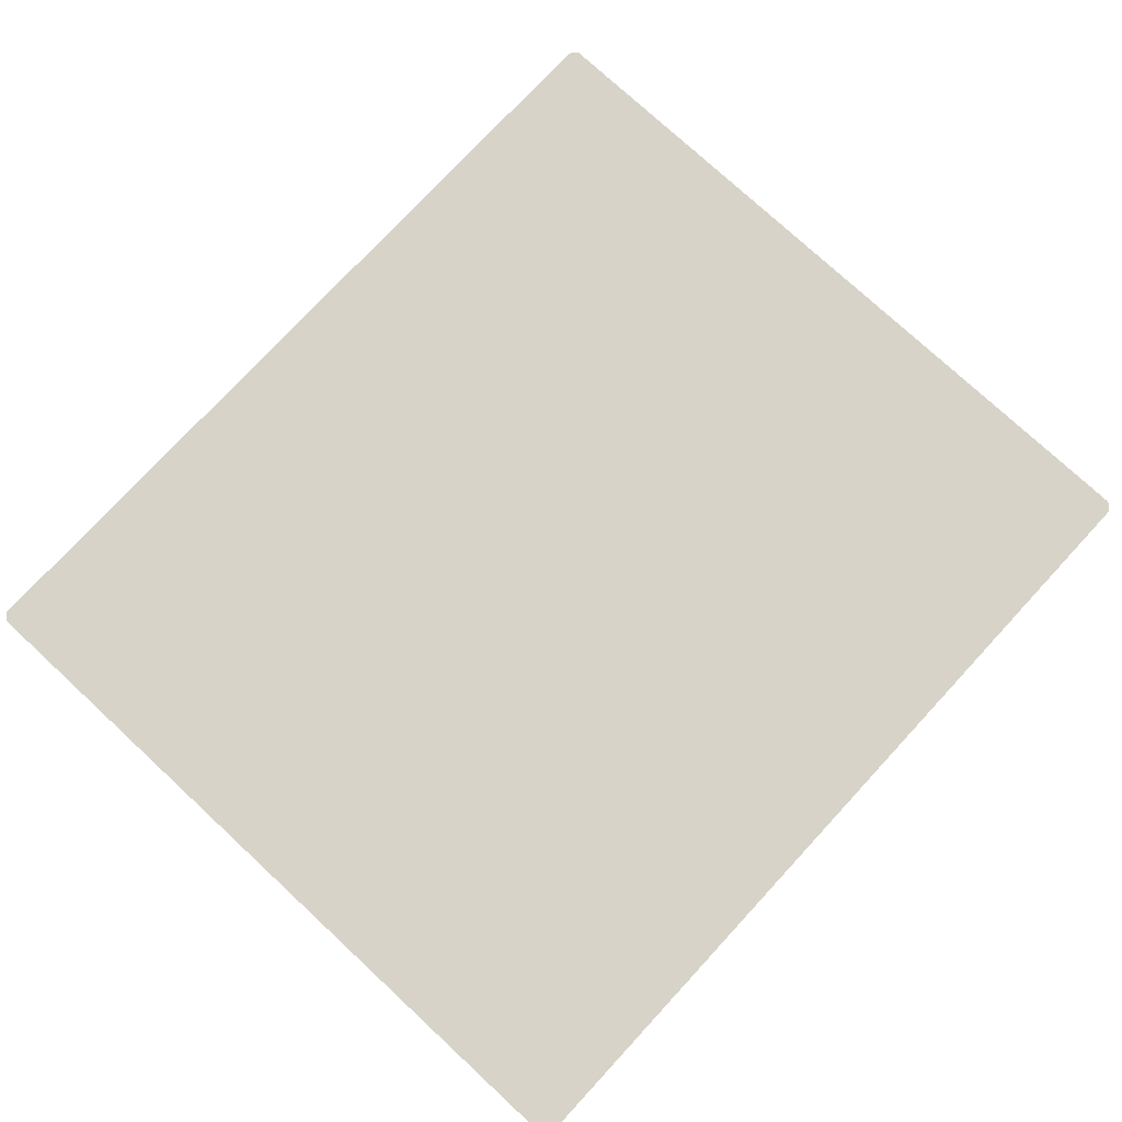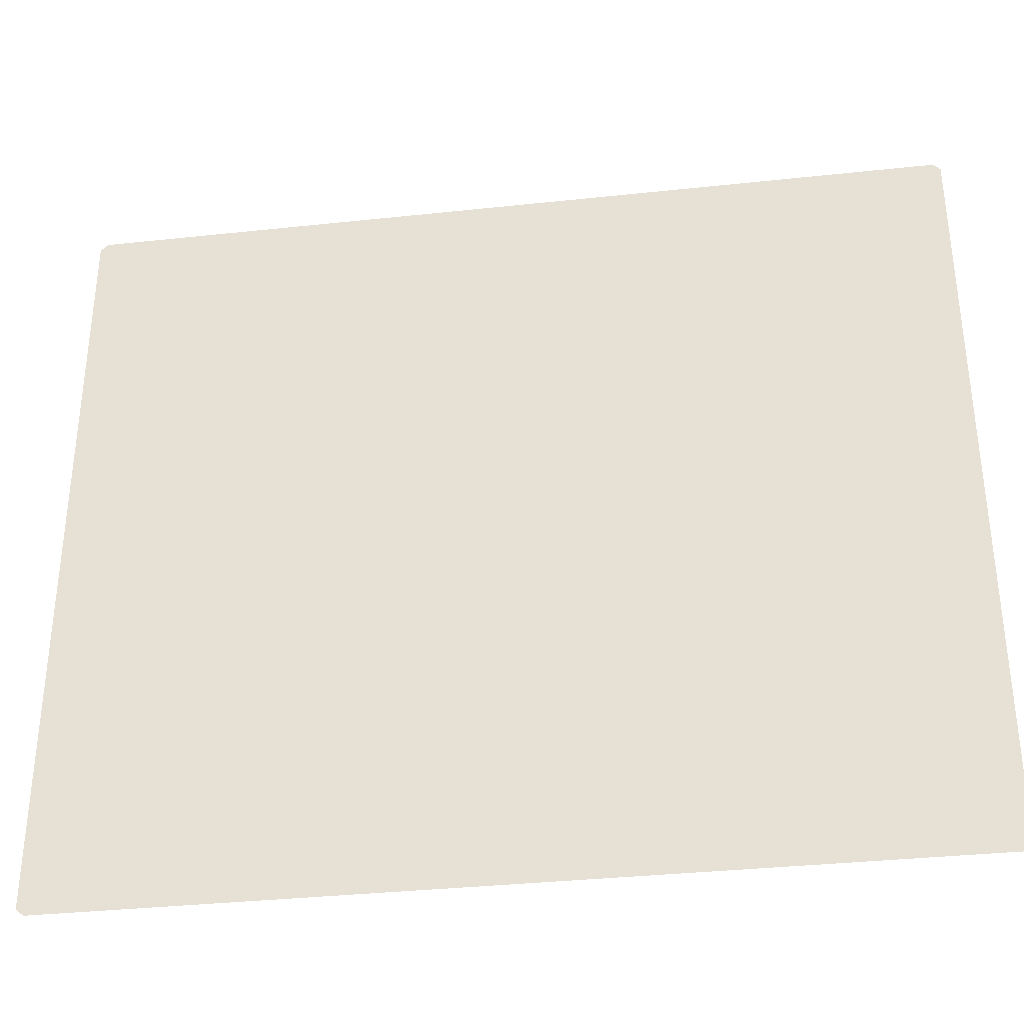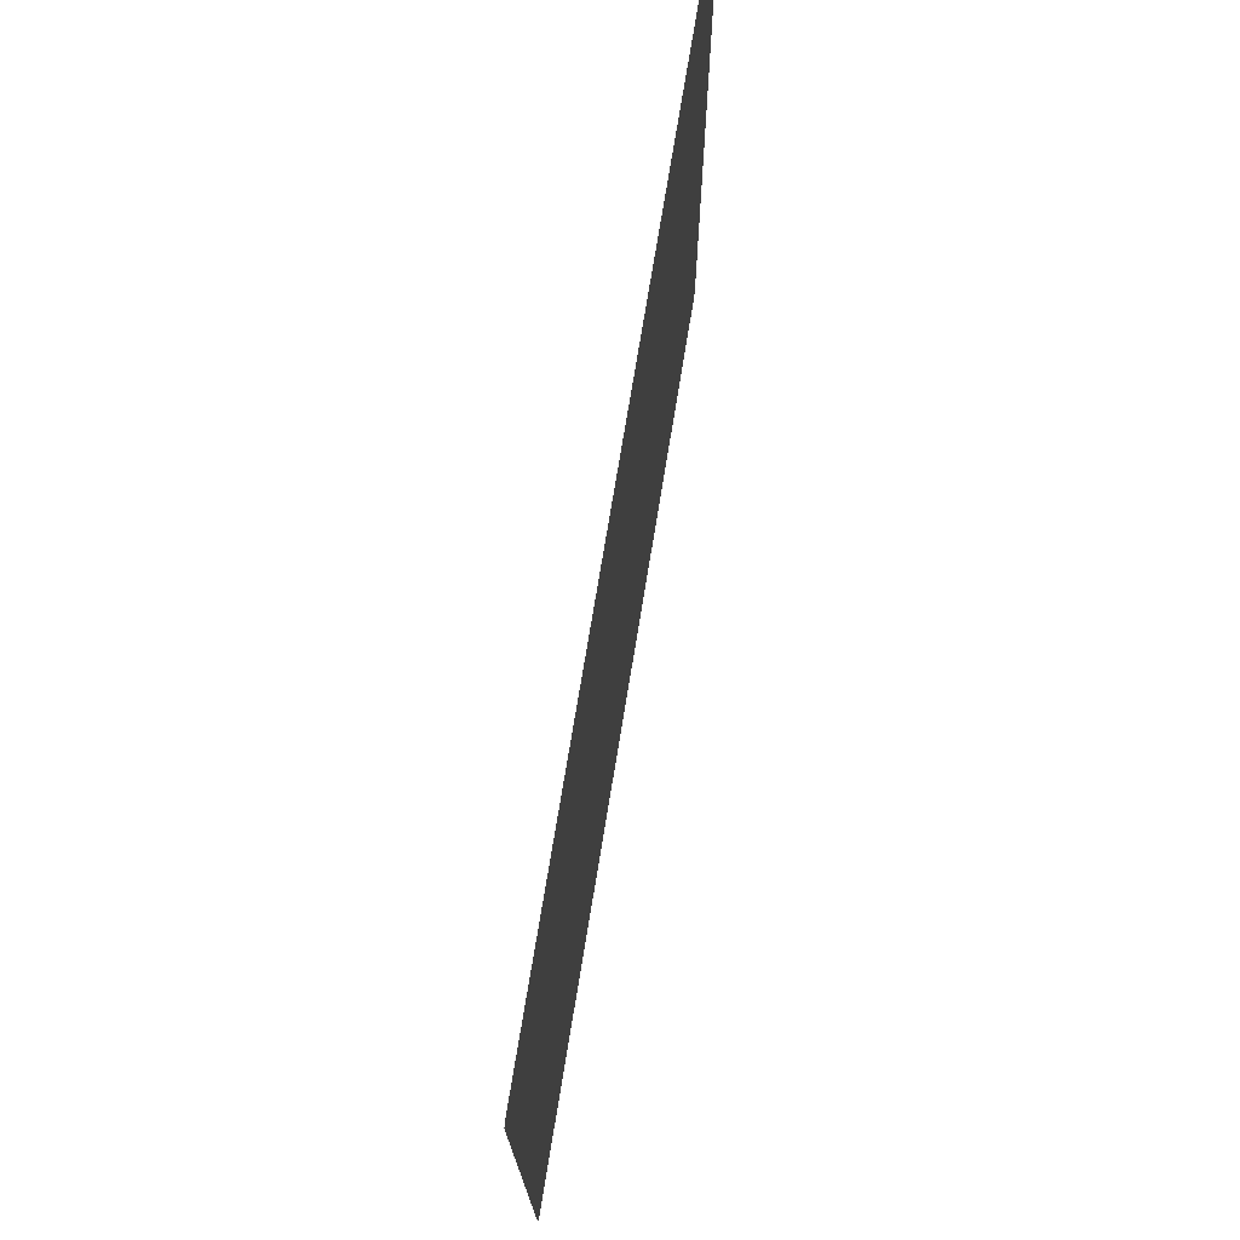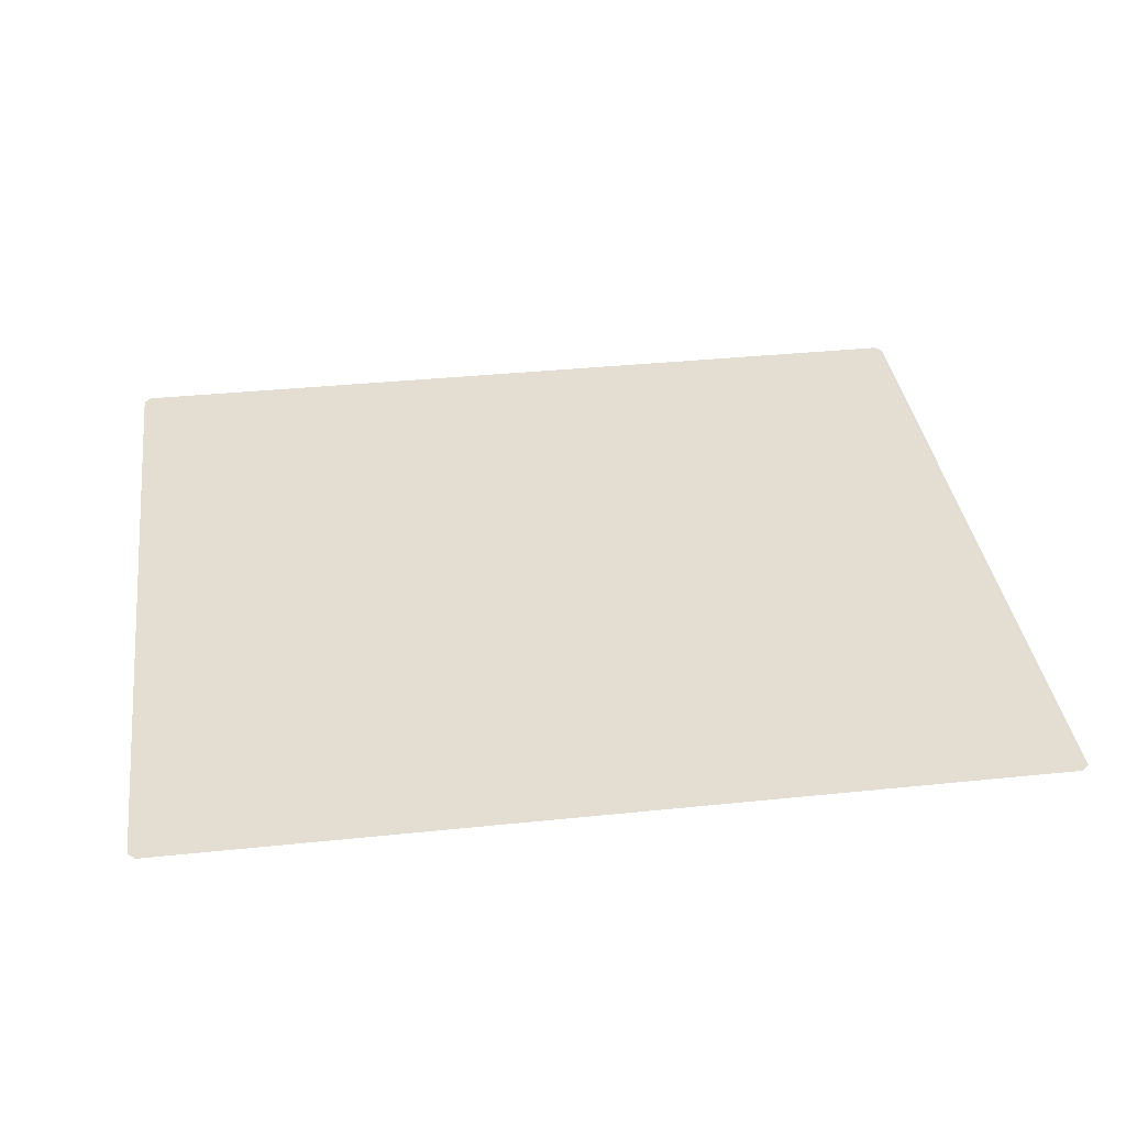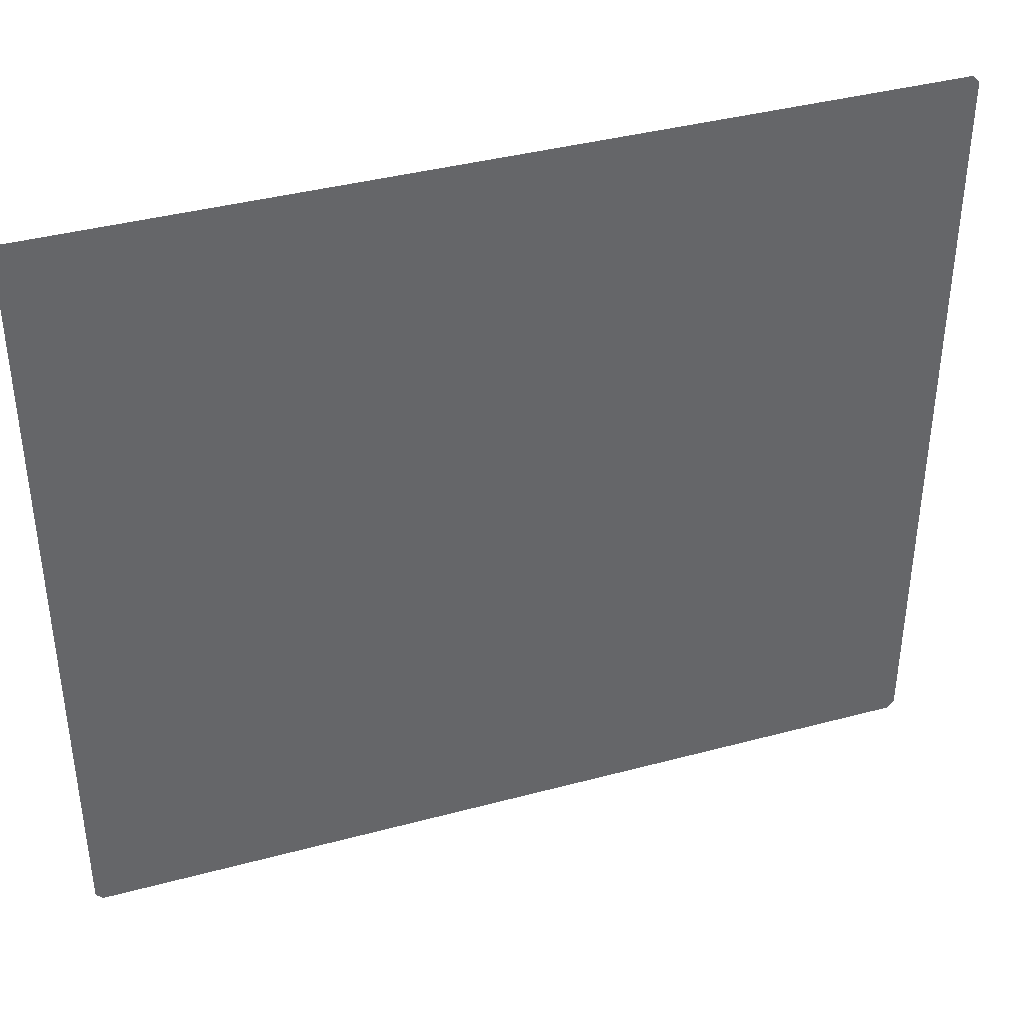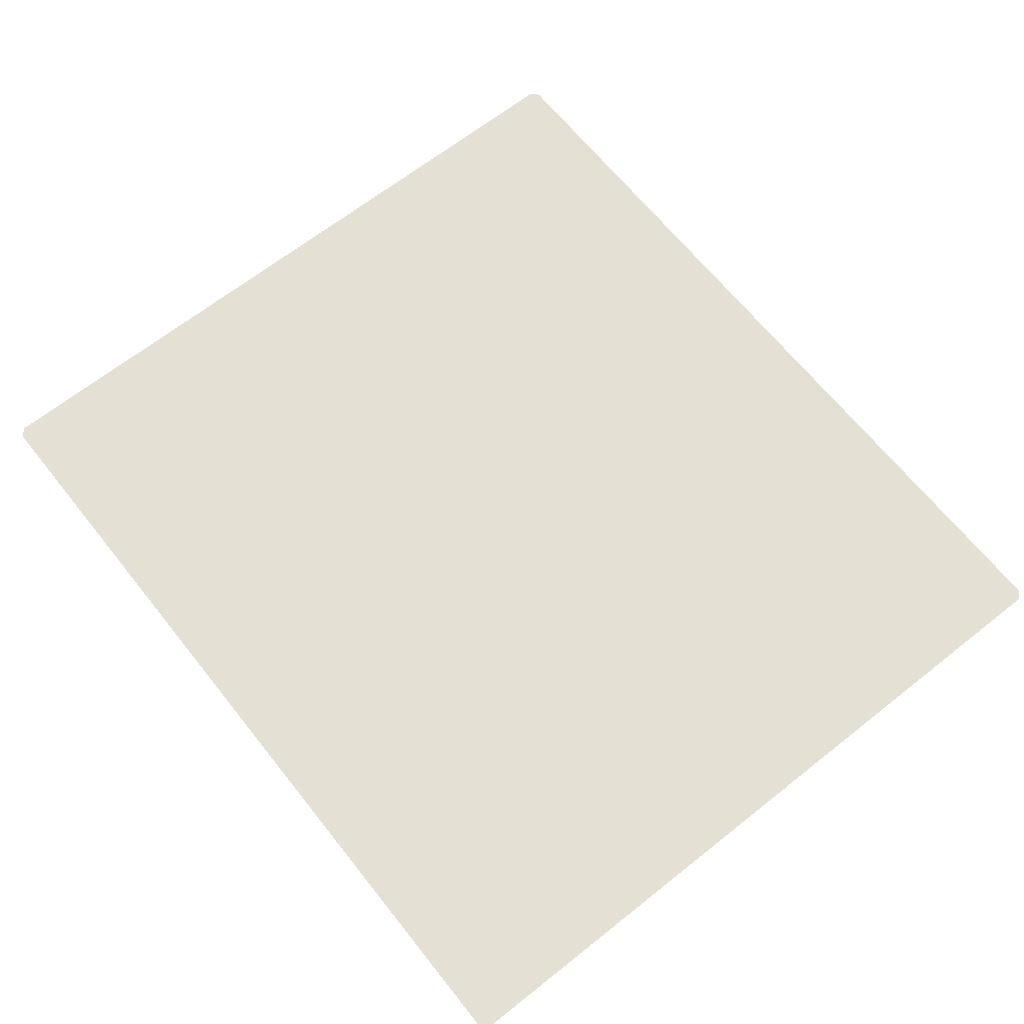
<metadata>
{"format":"obj","ext":"obj","renderer":"f3d","projection":"perspective","resolution":1024,"background":"white","views":[{"elev":76.5,"azim":132.8,"up":"+Z"},{"elev":-34.8,"azim":8.2,"up":"+Y"},{"elev":74.0,"azim":99.3,"up":"+Y"},{"elev":36.1,"azim":-7.7,"up":"+Z"},{"elev":39.1,"azim":161.4,"up":"+Y"},{"elev":66.0,"azim":51.5,"up":"+Z"}]}
</metadata>
<code>
g condensed_cardcenter_02
v -2.872 3.004 0.05991
v 2.95 3.004 0.05991
v 2.95 2.956 0.05991
v 2.998 2.956 0.05991
v 2.998 -2.16 0.05991
v -2.872 2.955 0.05991
v -2.921 2.955 0.05991
v 2.95 -2.16 0.05991
v 2.95 -2.208 0.05991
v -2.872 -2.163 0.05991
v -2.921 -2.163 0.05991
v -2.872 -2.212 0.05991
g condensed_cardcenter_02_0
f 3 2 1
f 2 3 4
f 5 4 3
f 1 6 3
f 6 1 7
f 3 8 5
f 8 3 6
f 9 5 8
f 10 6 7
f 6 10 8
f 9 8 10
f 7 11 10
f 10 12 9
f 12 10 11

</code>
